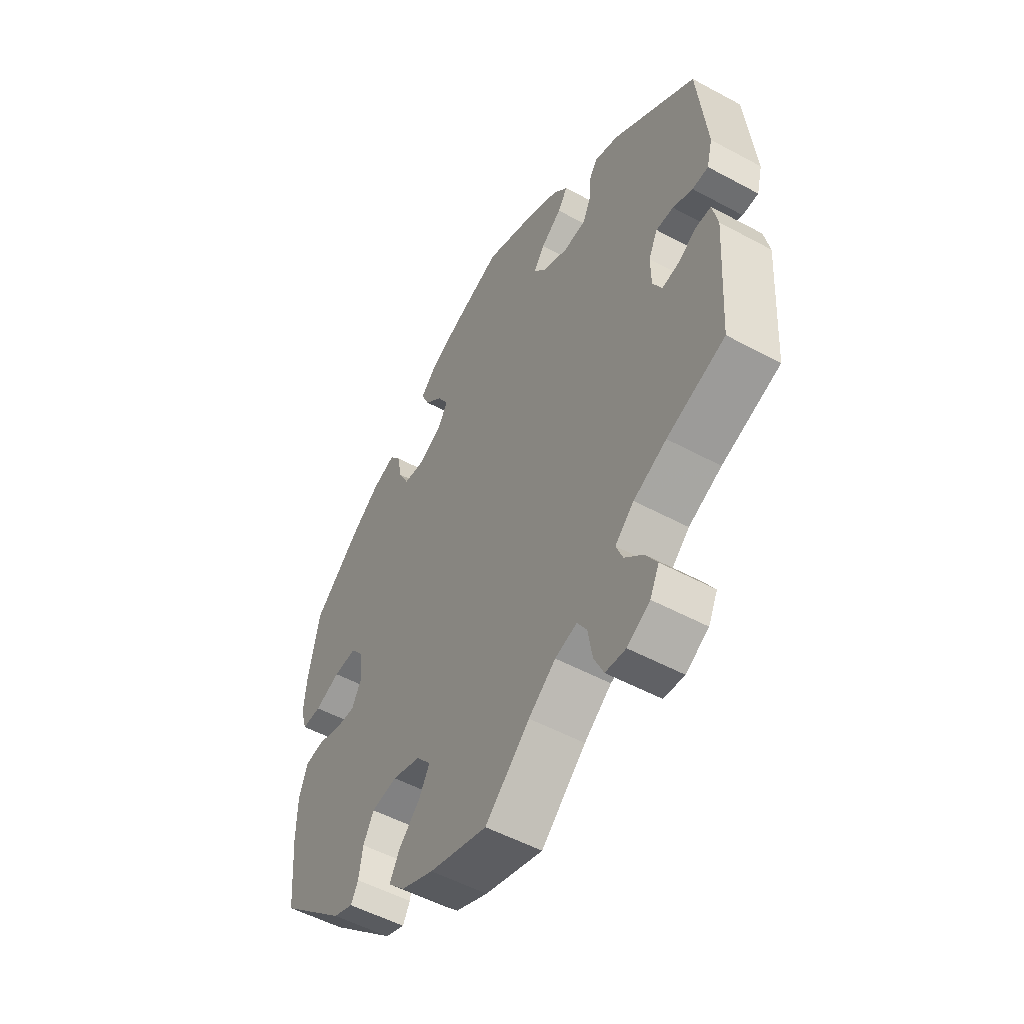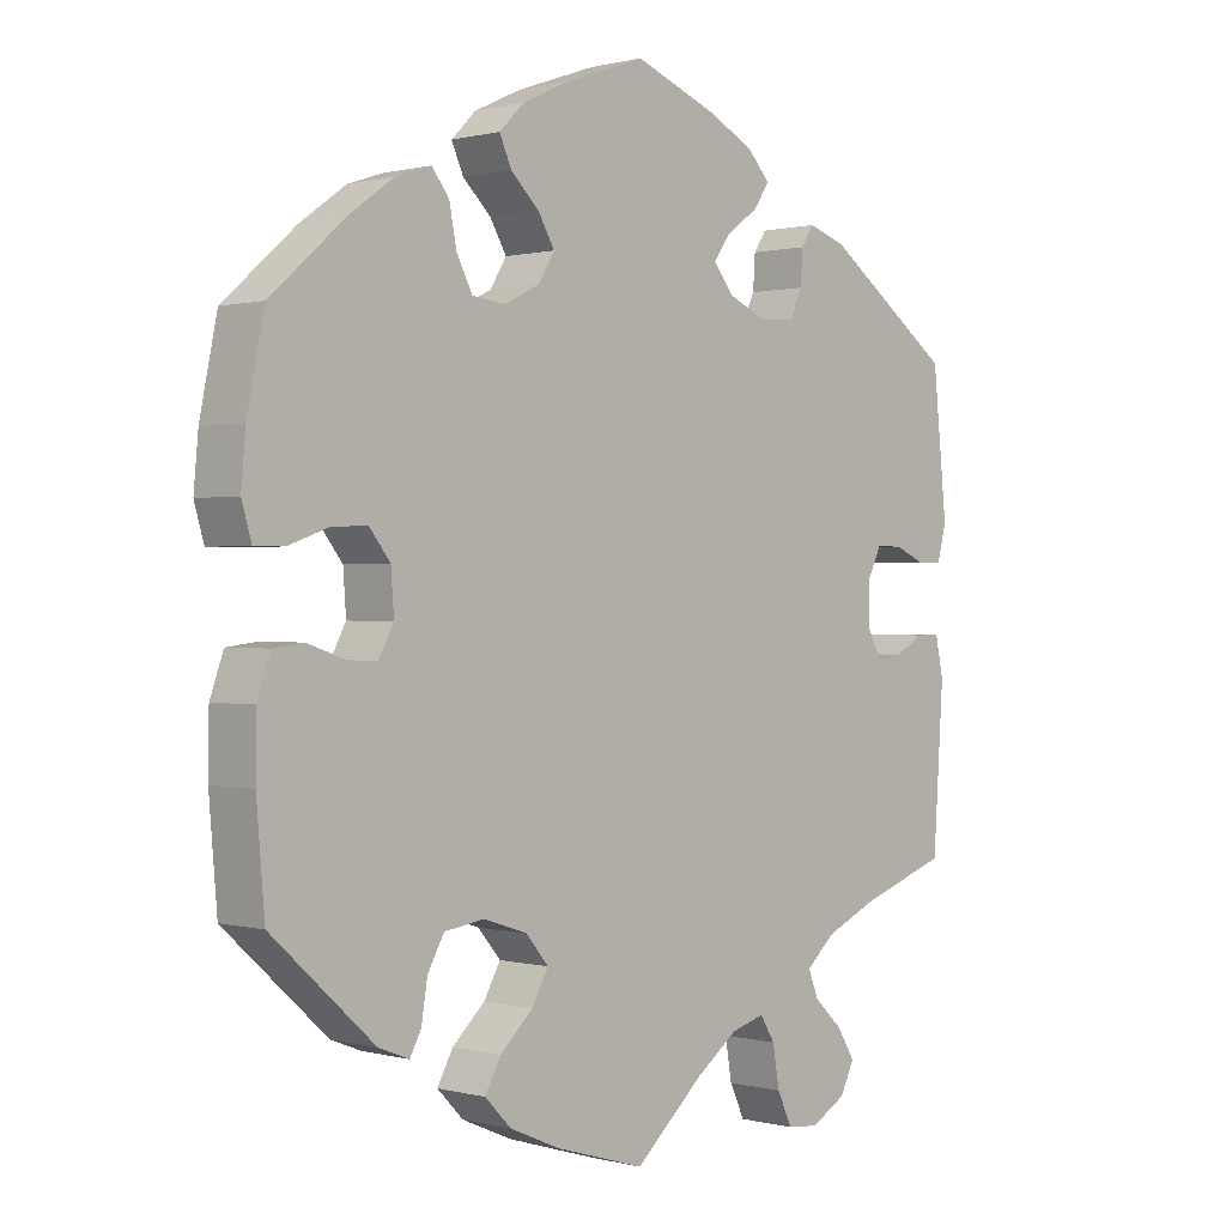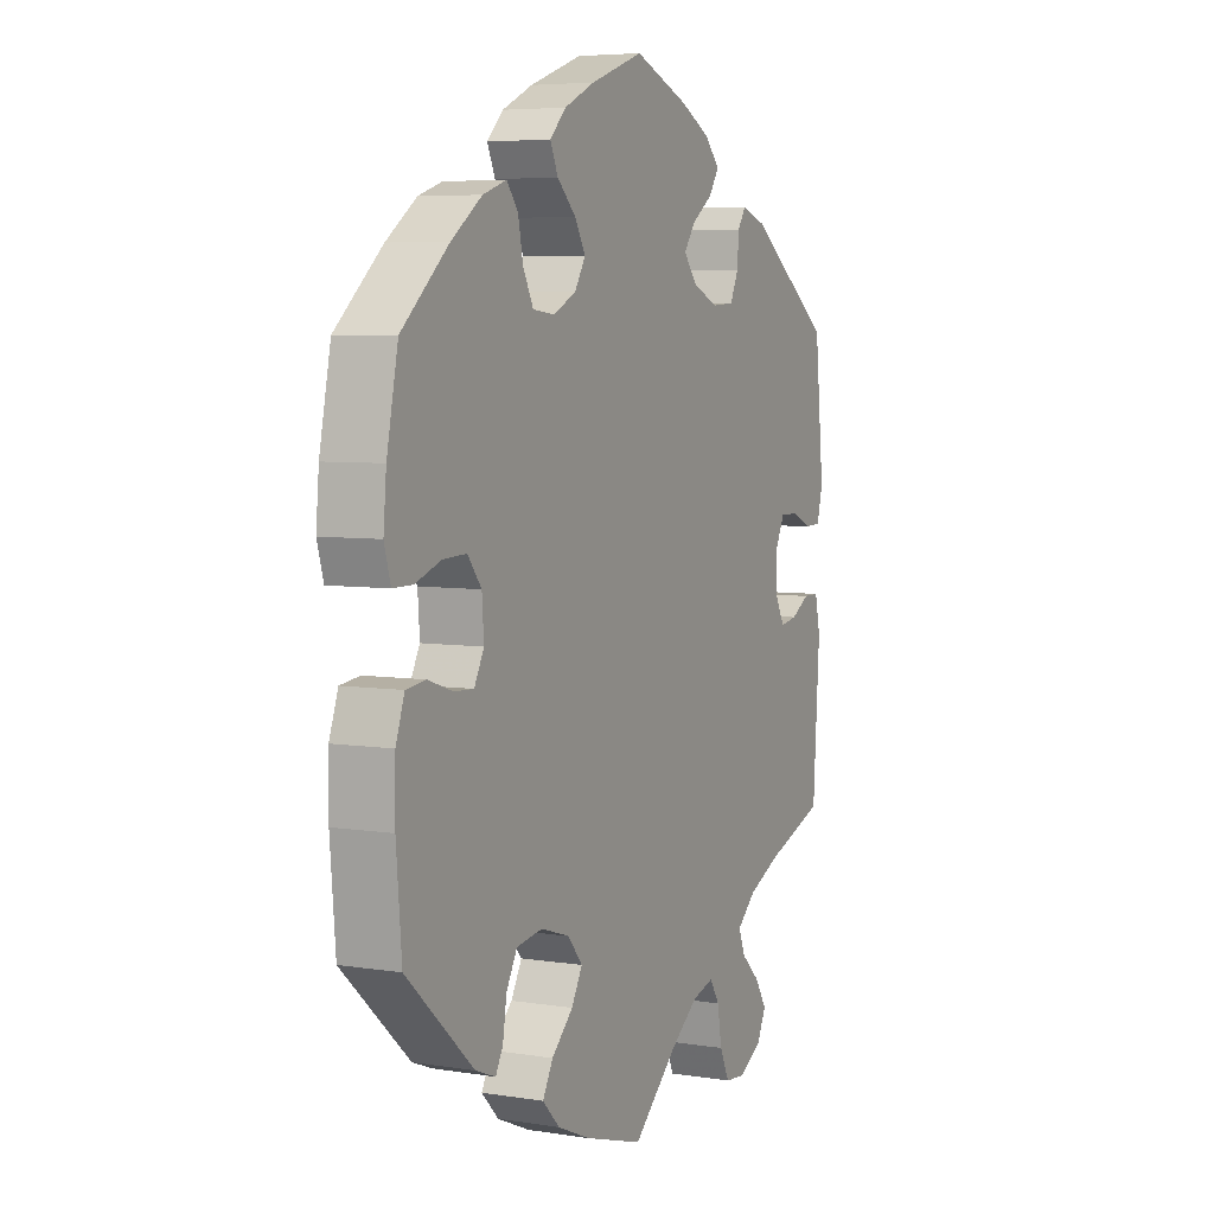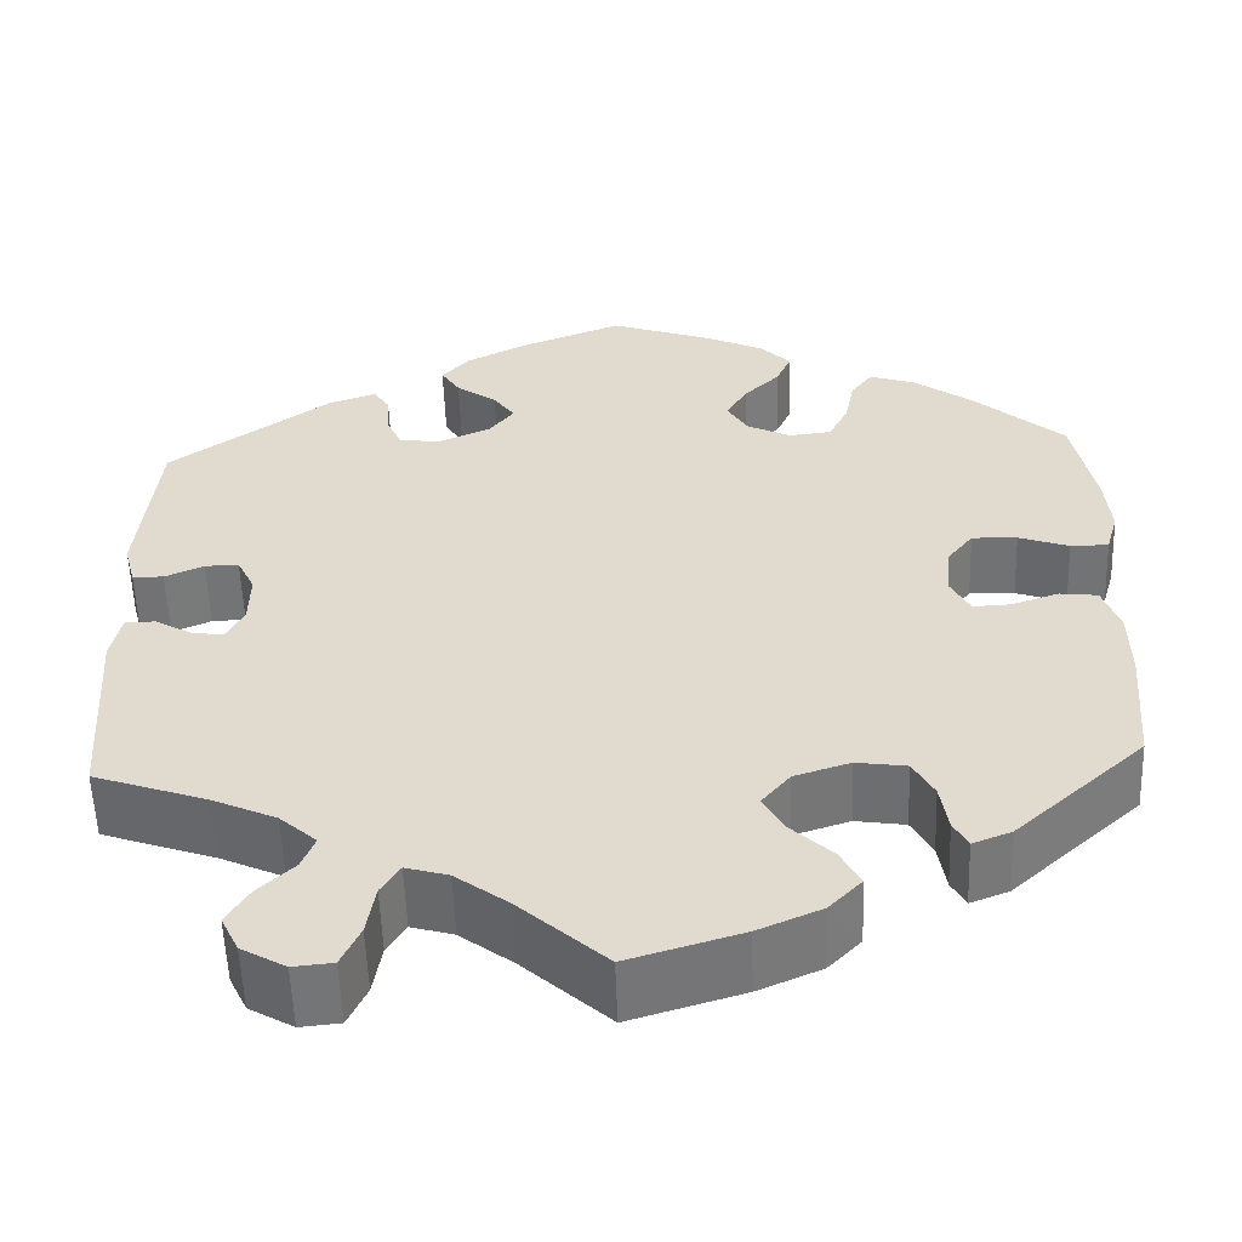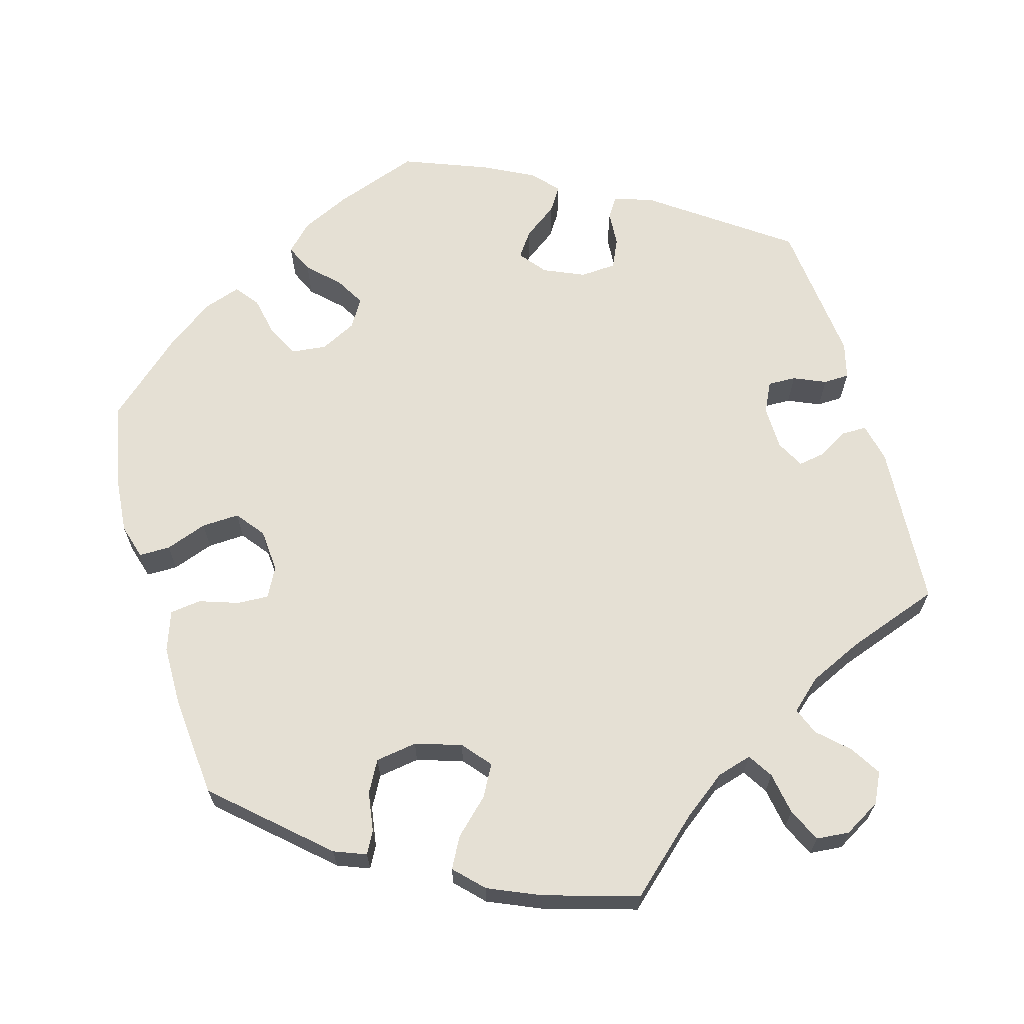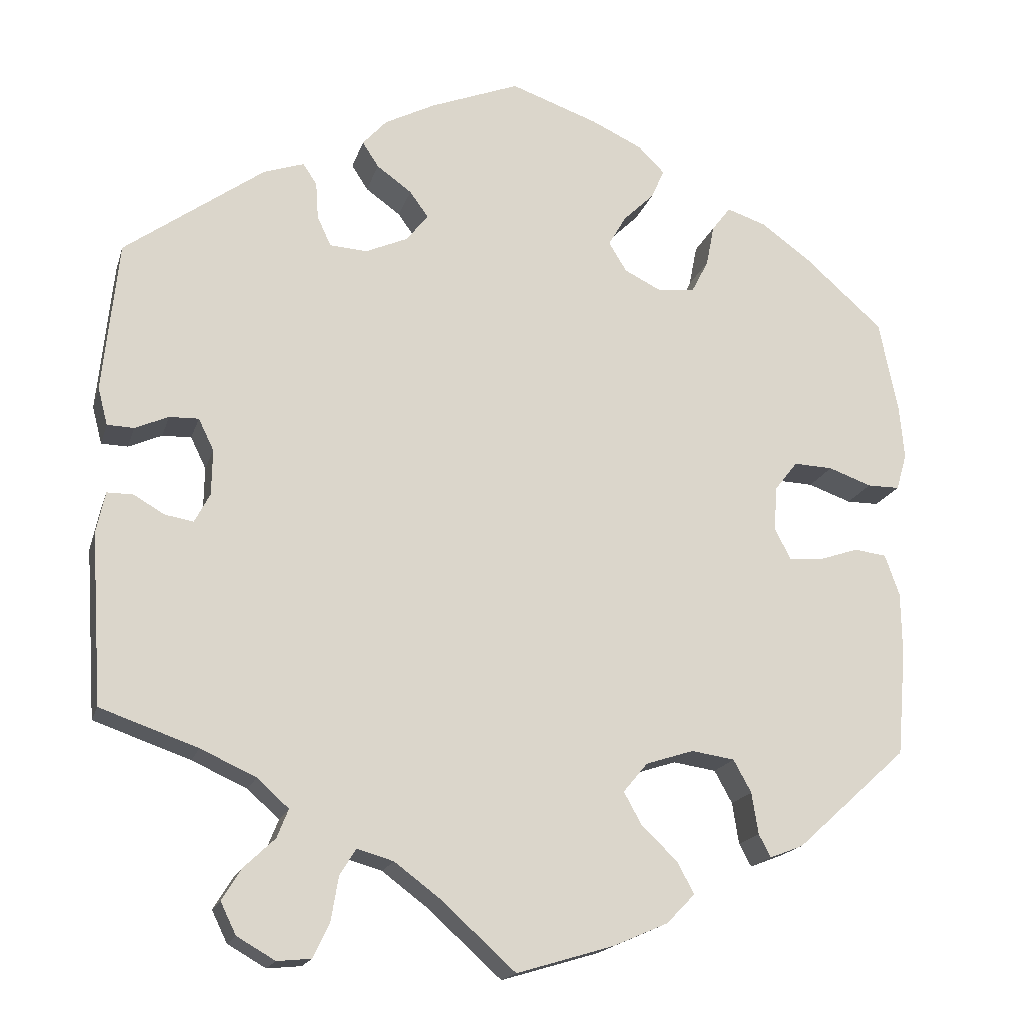
<metadata>
{"format":"obj","ext":"obj","renderer":"f3d","projection":"perspective","resolution":1024,"background":"white","views":[{"elev":-52.6,"azim":-120.2,"up":"+Z"},{"elev":0.4,"azim":134.0,"up":"+Z"},{"elev":5.7,"azim":116.0,"up":"+Z"},{"elev":-55.9,"azim":2.0,"up":"+Z"},{"elev":65.8,"azim":163.9,"up":"+Y"},{"elev":-17.8,"azim":-14.8,"up":"+Z"}]}
</metadata>
<code>
v -0.514 0.07 -0.079
v -0.503 0.07 -0.028
v -0.471 0.07 -0.028
v -0.433 0.07 -0.05
v -0.398 0.07 -0.056
v -0.379 0.07 -0.02
v -0.378 0.07 0.036
v -0.397 0.07 0.075
v -0.433 0.07 0.074
v -0.474 0.07 0.056
v -0.507 0.07 0.057
v -0.519 0.07 0.103
v -0.5 0.07 0.289
v -0.328 0.07 0.413
v -0.278 0.07 0.43
v -0.261 0.07 0.404
v -0.258 0.07 0.359
v -0.241 0.07 0.322
v -0.195 0.07 0.319
v -0.143 0.07 0.342
v -0.116 0.07 0.376
v -0.139 0.07 0.408
v -0.182 0.07 0.439
v -0.202 0.07 0.47
v -0.172 0.07 0.503
v -0.11 0.07 0.535
v 0 0.07 0.578
v 0.108 0.07 0.54
v 0.17 0.07 0.511
v 0.203 0.07 0.478
v 0.187 0.07 0.442
v 0.149 0.07 0.405
v 0.127 0.07 0.367
v 0.149 0.07 0.331
v 0.195 0.07 0.308
v 0.24 0.07 0.313
v 0.261 0.07 0.354
v 0.271 0.07 0.405
v 0.294 0.07 0.435
v 0.342 0.07 0.419
v 0.404 0.07 0.374
v 0.5 0.07 0.289
v 0.523 0.07 0.176
v 0.529 0.07 0.109
v 0.516 0.07 0.064
v 0.476 0.07 0.064
v 0.423 0.07 0.083
v 0.375 0.07 0.085
v 0.347 0.07 0.049
v 0.343 0.07 -0.006
v 0.363 0.07 -0.044
v 0.403 0.07 -0.042
v 0.453 0.07 -0.025
v 0.493 0.07 -0.03
v 0.511 0.07 -0.081
v 0.512 0.07 -0.158
v 0.501 0.07 -0.288
v 0.364 0.07 -0.412
v 0.323 0.07 -0.428
v 0.308 0.07 -0.4
v 0.3 0.07 -0.349
v 0.278 0.07 -0.309
v 0.225 0.07 -0.301
v 0.166 0.07 -0.32
v 0.136 0.07 -0.356
v 0.158 0.07 -0.396
v 0.202 0.07 -0.438
v 0.223 0.07 -0.477
v 0.188 0.07 -0.513
v 0.121 0.07 -0.542
v 0.001 0.07 -0.578
v -0.091 0.07 -0.495
v -0.147 0.07 -0.453
v -0.192 0.07 -0.44
v -0.212 0.07 -0.472
v -0.221 0.07 -0.526
v -0.241 0.07 -0.569
v -0.283 0.07 -0.573
v -0.33 0.07 -0.546
v -0.349 0.07 -0.507
v -0.325 0.07 -0.468
v -0.287 0.07 -0.432
v -0.273 0.07 -0.397
v -0.312 0.07 -0.362
v -0.38 0.07 -0.331
v -0.5 0.07 -0.289
v -0.514 0 -0.079
v -0.503 0 -0.028
v -0.471 0 -0.028
v -0.433 0 -0.05
v -0.398 0 -0.056
v -0.379 0 -0.02
v -0.378 0 0.036
v -0.397 0 0.075
v -0.433 0 0.074
v -0.474 0 0.056
v -0.507 0 0.057
v -0.519 0 0.103
v -0.5 0 0.289
v -0.328 0 0.413
v -0.278 0 0.43
v -0.261 0 0.404
v -0.258 0 0.359
v -0.241 0 0.322
v -0.195 0 0.319
v -0.143 0 0.342
v -0.116 0 0.376
v -0.139 0 0.408
v -0.182 0 0.439
v -0.202 0 0.47
v -0.172 0 0.503
v -0.11 0 0.535
v 0 0 0.578
v 0.108 0 0.54
v 0.17 0 0.511
v 0.203 0 0.478
v 0.187 0 0.442
v 0.149 0 0.405
v 0.127 0 0.367
v 0.149 0 0.331
v 0.195 0 0.308
v 0.24 0 0.313
v 0.261 0 0.354
v 0.271 0 0.405
v 0.294 0 0.435
v 0.342 0 0.419
v 0.404 0 0.374
v 0.5 0 0.289
v 0.523 0 0.176
v 0.529 0 0.109
v 0.516 0 0.064
v 0.476 0 0.064
v 0.423 0 0.083
v 0.375 0 0.085
v 0.347 0 0.049
v 0.343 0 -0.006
v 0.363 0 -0.044
v 0.403 0 -0.042
v 0.453 0 -0.025
v 0.493 0 -0.03
v 0.511 0 -0.081
v 0.512 0 -0.158
v 0.501 0 -0.288
v 0.364 0 -0.412
v 0.323 0 -0.428
v 0.308 0 -0.4
v 0.3 0 -0.349
v 0.278 0 -0.309
v 0.225 0 -0.301
v 0.166 0 -0.32
v 0.136 0 -0.356
v 0.158 0 -0.396
v 0.202 0 -0.438
v 0.223 0 -0.477
v 0.188 0 -0.513
v 0.121 0 -0.542
v 0.001 0 -0.578
v -0.091 0 -0.495
v -0.147 0 -0.453
v -0.192 0 -0.44
v -0.212 0 -0.472
v -0.221 0 -0.526
v -0.241 0 -0.569
v -0.283 0 -0.573
v -0.33 0 -0.546
v -0.349 0 -0.507
v -0.325 0 -0.468
v -0.287 0 -0.432
v -0.273 0 -0.397
v -0.312 0 -0.362
v -0.38 0 -0.331
v -0.5 0 -0.289
f 85 86 1 2
f 84 85 2 3
f 83 84 3 4
f 79 80 81 82
f 79 82 83
f 78 79 83
f 75 76 77 78
f 74 75 78 83
f 73 74 83 4
f 69 70 71 72
f 66 67 68 69
f 65 66 69 72
f 64 65 72 73
f 58 59 60 61
f 58 61 62
f 57 58 62
f 56 57 62 63
f 52 53 54 55
f 51 52 55 56
f 44 45 46 47
f 44 47 48
f 43 44 48
f 42 43 48
f 41 42 48 49
f 37 38 39 40
f 36 37 40 41
f 29 30 31 32
f 29 32 33
f 28 29 33
f 27 28 33
f 26 27 33
f 25 26 33 34
f 22 23 24 25
f 21 22 25 34
f 14 15 16 17
f 14 17 18
f 13 14 18
f 12 13 18 19
f 9 10 11 12
f 8 9 12 19
f 64 73 4 5
f 51 56 63 64
f 50 51 64 5
f 49 50 5 6
f 36 41 49 6
f 35 36 6 7
f 20 21 34 35
f 19 20 35
f 7 8 19 35
f 88 87 172 171
f 89 88 171 170
f 90 89 170 169
f 168 167 166 165
f 169 168 165
f 169 165 164
f 164 163 162 161
f 169 164 161 160
f 90 169 160 159
f 158 157 156 155
f 155 154 153 152
f 158 155 152 151
f 159 158 151 150
f 147 146 145 144
f 148 147 144
f 148 144 143
f 149 148 143 142
f 141 140 139 138
f 142 141 138 137
f 133 132 131 130
f 134 133 130
f 134 130 129
f 134 129 128
f 135 134 128 127
f 126 125 124 123
f 127 126 123 122
f 118 117 116 115
f 119 118 115
f 119 115 114
f 119 114 113
f 119 113 112
f 120 119 112 111
f 111 110 109 108
f 120 111 108 107
f 103 102 101 100
f 104 103 100
f 104 100 99
f 105 104 99 98
f 98 97 96 95
f 105 98 95 94
f 91 90 159 150
f 150 149 142 137
f 91 150 137 136
f 92 91 136 135
f 92 135 127 122
f 93 92 122 121
f 121 120 107 106
f 121 106 105
f 121 105 94 93
f 1 87 88 2
f 2 88 89 3
f 3 89 90 4
f 4 90 91 5
f 5 91 92 6
f 6 92 93 7
f 7 93 94 8
f 8 94 95 9
f 9 95 96 10
f 10 96 97 11
f 11 97 98 12
f 12 98 99 13
f 13 99 100 14
f 14 100 101 15
f 15 101 102 16
f 16 102 103 17
f 17 103 104 18
f 18 104 105 19
f 19 105 106 20
f 20 106 107 21
f 21 107 108 22
f 22 108 109 23
f 23 109 110 24
f 24 110 111 25
f 25 111 112 26
f 26 112 113 27
f 27 113 114 28
f 28 114 115 29
f 29 115 116 30
f 30 116 117 31
f 31 117 118 32
f 32 118 119 33
f 33 119 120 34
f 34 120 121 35
f 35 121 122 36
f 36 122 123 37
f 37 123 124 38
f 38 124 125 39
f 39 125 126 40
f 40 126 127 41
f 41 127 128 42
f 42 128 129 43
f 43 129 130 44
f 44 130 131 45
f 45 131 132 46
f 46 132 133 47
f 47 133 134 48
f 48 134 135 49
f 49 135 136 50
f 50 136 137 51
f 51 137 138 52
f 52 138 139 53
f 53 139 140 54
f 54 140 141 55
f 55 141 142 56
f 56 142 143 57
f 57 143 144 58
f 58 144 145 59
f 59 145 146 60
f 60 146 147 61
f 61 147 148 62
f 62 148 149 63
f 63 149 150 64
f 64 150 151 65
f 65 151 152 66
f 66 152 153 67
f 67 153 154 68
f 68 154 155 69
f 69 155 156 70
f 70 156 157 71
f 71 157 158 72
f 72 158 159 73
f 73 159 160 74
f 74 160 161 75
f 75 161 162 76
f 76 162 163 77
f 77 163 164 78
f 78 164 165 79
f 79 165 166 80
f 80 166 167 81
f 81 167 168 82
f 82 168 169 83
f 83 169 170 84
f 84 170 171 85
f 85 171 172 86
f 86 172 87 1

</code>
